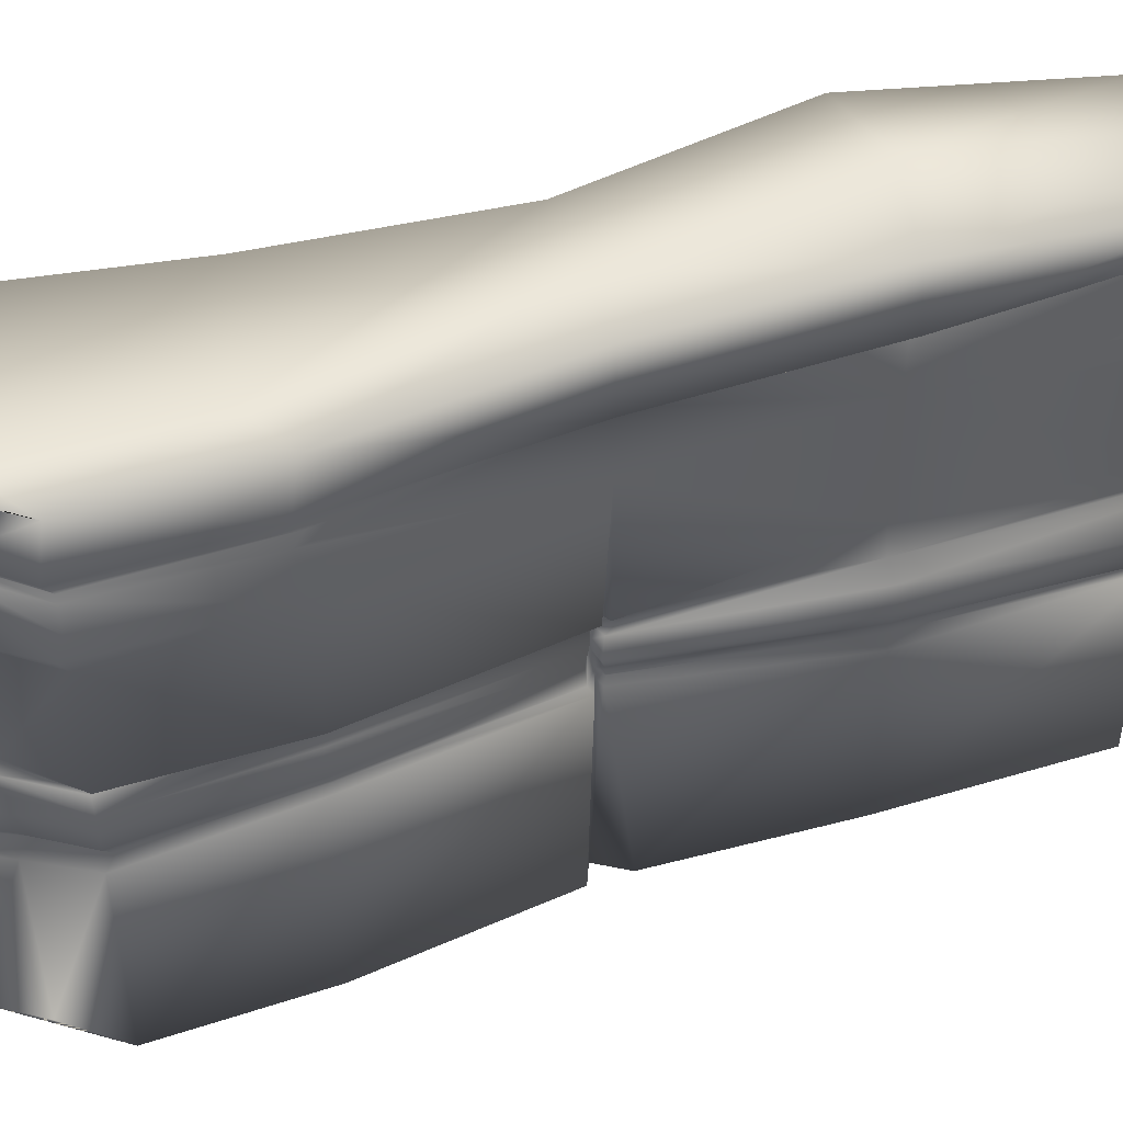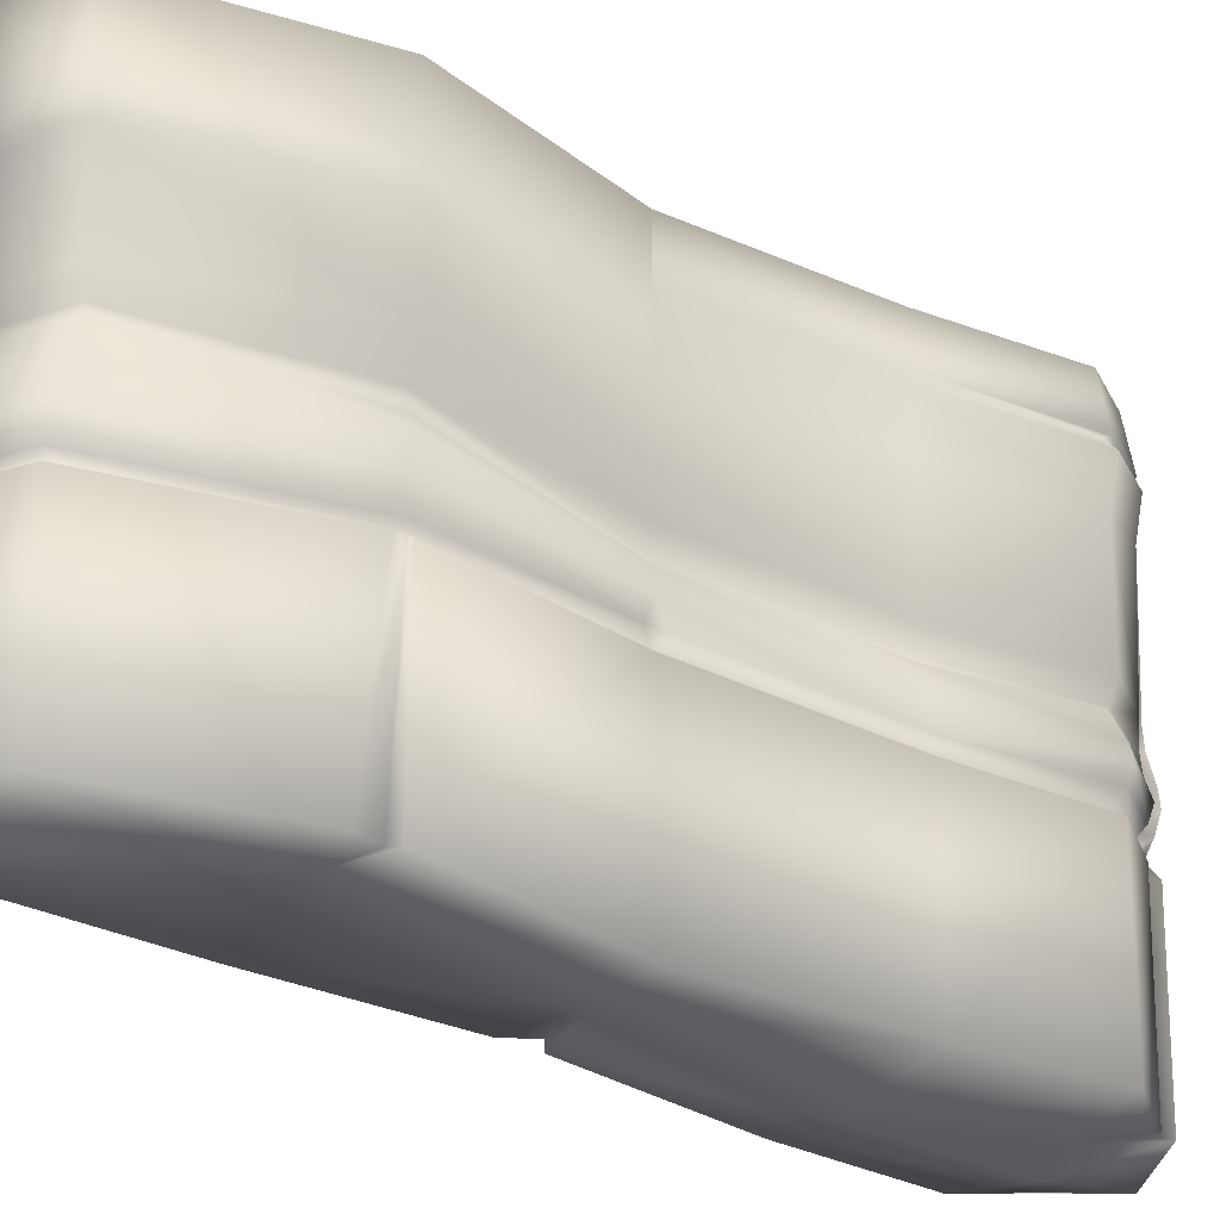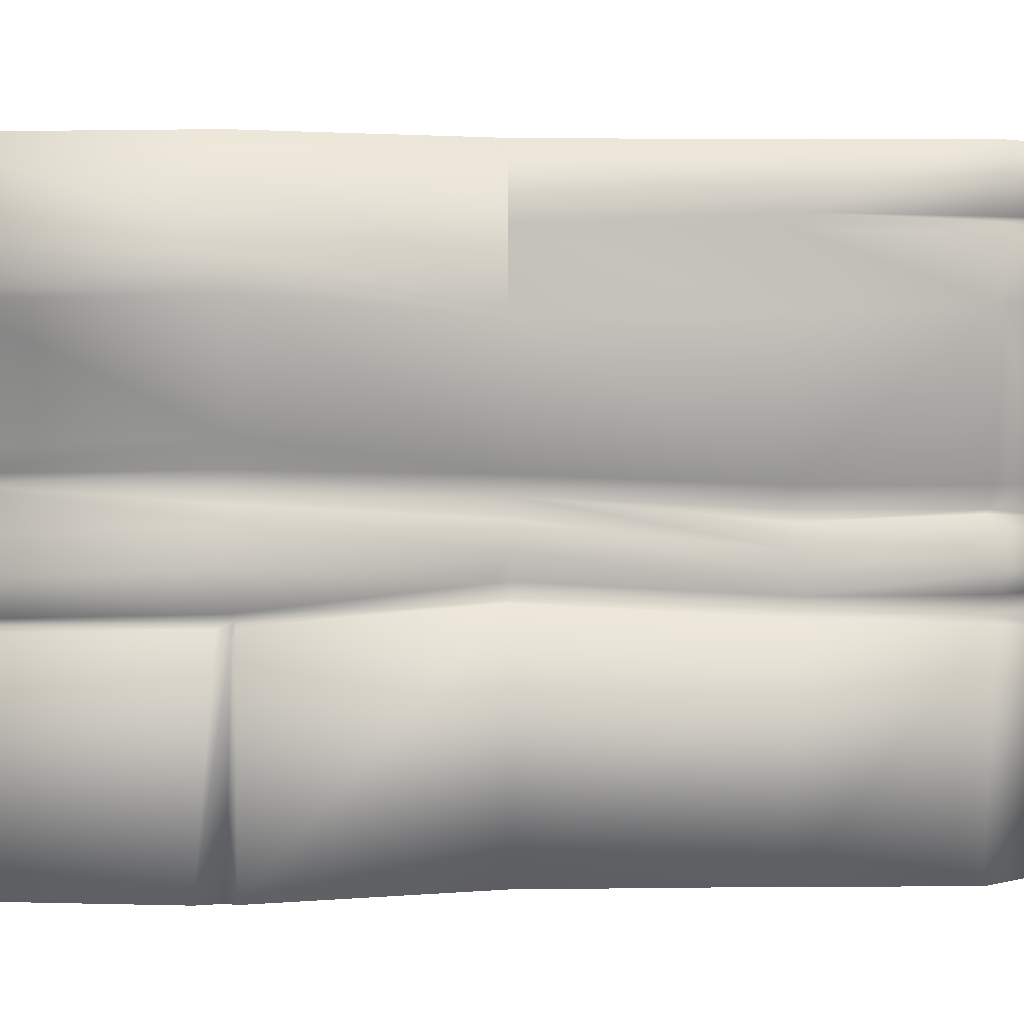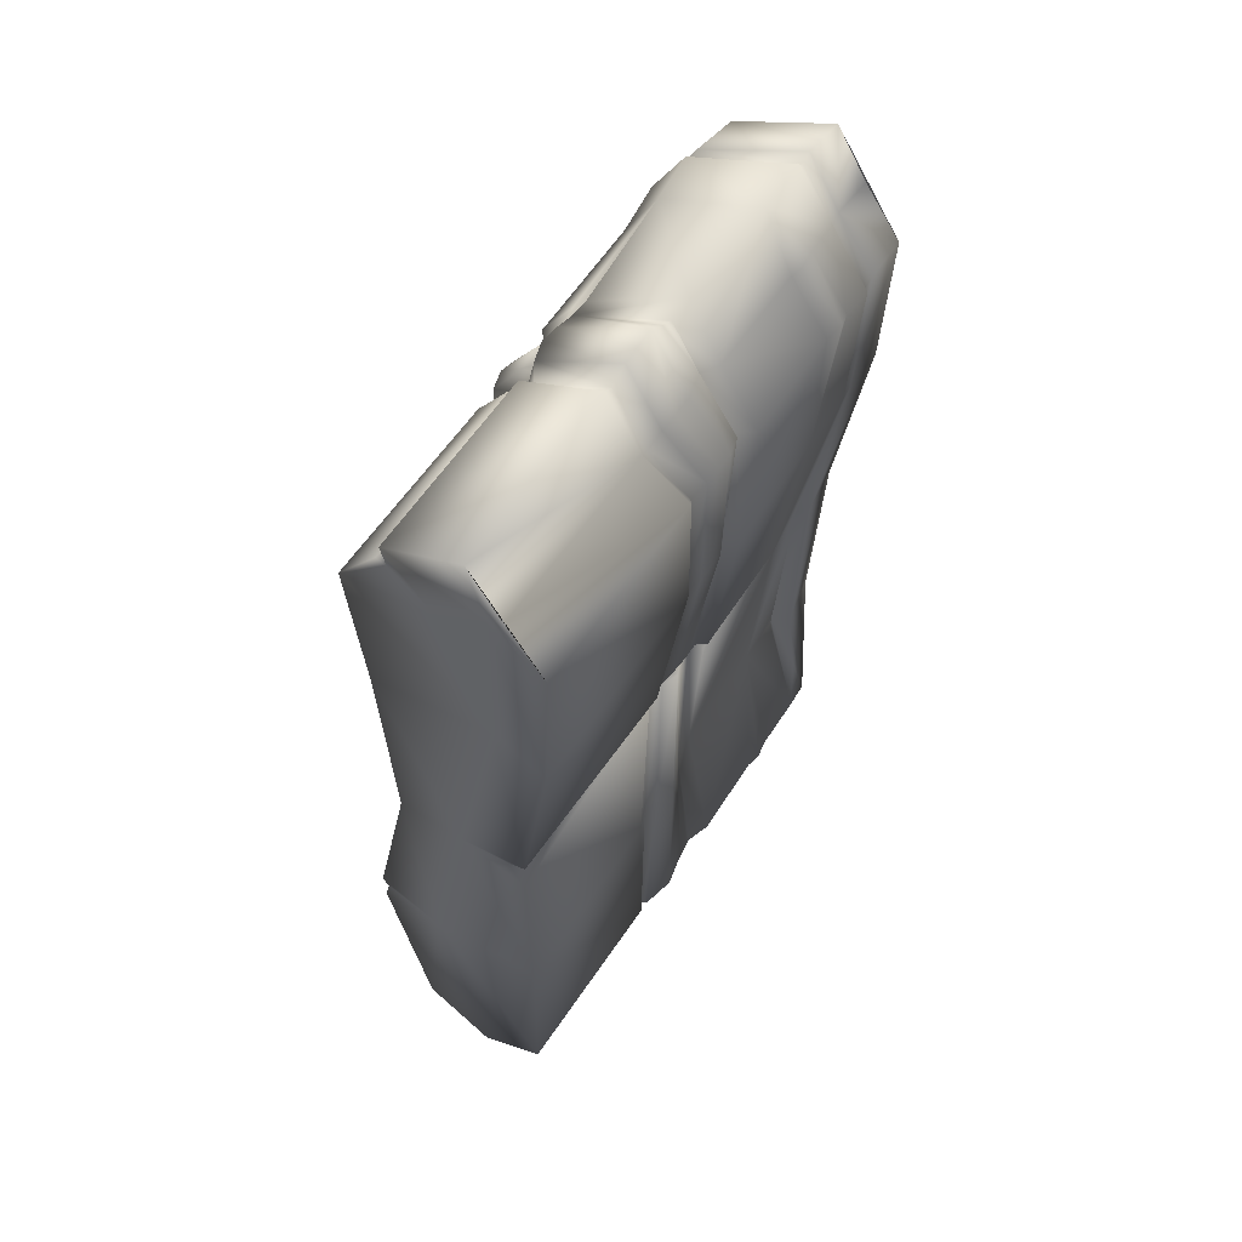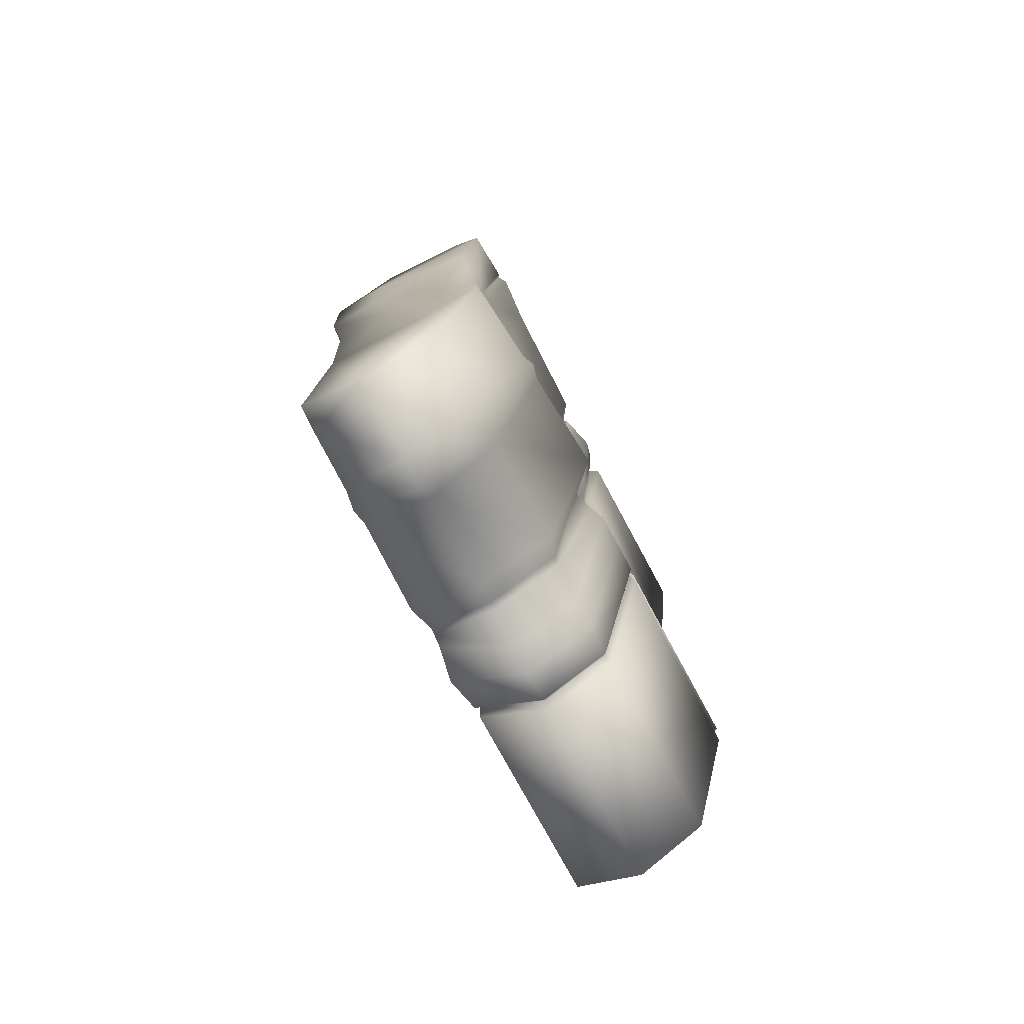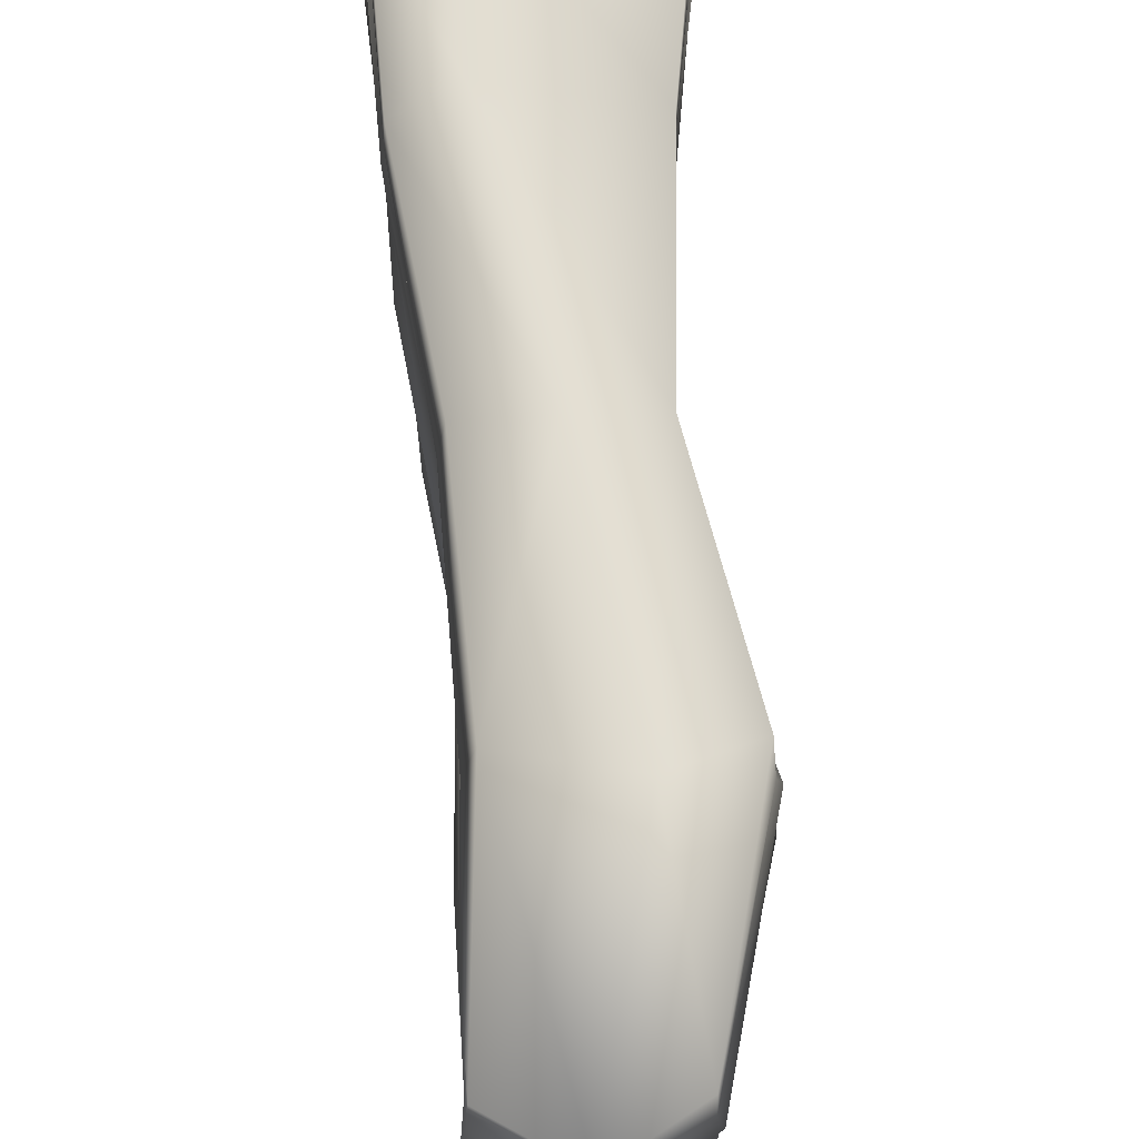
<metadata>
{"format":"obj","ext":"obj","renderer":"f3d","projection":"perspective","resolution":1024,"background":"white","views":[{"elev":48.3,"azim":72.5,"up":"+Y"},{"elev":-31.4,"azim":-124.8,"up":"+Y"},{"elev":2.2,"azim":-96.6,"up":"+Y"},{"elev":56.3,"azim":33.2,"up":"+Z"},{"elev":-76.0,"azim":-151.7,"up":"+Z"},{"elev":68.3,"azim":177.5,"up":"+Y"}]}
</metadata>
<code>
v  -13.53 0 121.1
v  -11.98 0 114.9
v  0.6735 0 105.3
v  15.19 0 114.3
v  10.26 0 132.9
v  30.86 0 103.2
v  19.68 0 118.1
v  -19.68 0 -0
v  -32 0 -57.01
v  -12.76 0 -65.03
v  0 0 -0
v  20.86 0 -59.06
v  19.77 0 -6.556
v  -19.68 157.5 118.1
v  10.26 157.5 132.9
v  15.19 157.5 114.3
v  -28.77 157.5 103.2
v  19.68 157.5 118.1
v  30.86 157.5 103.2
v  -19.68 157.5 -0
v  0 157.5 -0
v  -12.76 157.5 -65.03
v  -32.45 157.5 -59.06
v  19.68 157.5 -0
v  16.27 157.6 -59.06
v  10.26 54 135.5
v  -13.53 54 123.7
v  19.68 54.96 118.1
v  -16.02 79.82 120.1
v  10.26 81.67 132.9
v  11.34 87.42 135.9
v  -15.97 85.44 119.8
v  17.6 82.7 118.1
v  20.62 87.42 118.1
v  30.86 59.02 103.2
v  20.86 54.96 -59.06
v  18.45 62.5 0.506
v  28.13 82.7 103.2
v  32.73 85.88 103.2
v  17.99 82.77 -3.699
v  17.8 80.22 -57.93
v  16.3 88.66 -57.93
v  21.38 85.37 0.2532
v  19.68 0 -118.1
v  0 0 -130.1
v  0 54.96 -130.1
v  19.68 57.98 -118.1
v  -19.68 0 -118.1
v  -19.68 54.96 -118.1
v  19.68 86.01 -115.1
v  0 87.79 -125.6
v  -0.024 93.63 -127.8
v  21.78 93.63 -115.9
v  -19.68 87.79 -113.6
v  -21.83 93.63 -115.9
v  -31.62 0 -65.87
v  -32 56.39 -61.1
v  -23.06 0 59.06
v  -23.06 56.89 60.35
v  -19.68 60.26 -0
v  -28.18 88.79 -56.81
v  -36.68 95.33 -57.93
v  -15.42 82.83 -0
v  -18.79 79.82 59.06
v  -23.2 85 59.06
v  -19.46 87.42 -0
v  10.26 72.96 138.4
v  10.26 77.98 134.7
v  -15.53 72.96 122.9
v  19.68 74.89 118.1
v  18.64 81.04 120.2
v  20.34 78.08 4.205
v  20.19 82.59 4.225
v  26.78 82.59 59.06
v  28.87 78.08 59.06
v  19.68 80.93 -118.1
v  19.68 84.48 -115.9
v  20.86 74.89 -59.06
v  0 74.89 -130.1
v  0 85.41 -125.1
v  -19.68 74.89 -118.1
v  -19.68 85.41 -113.1
v  -19.68 77.86 -0
v  -30.31 81.7 -57.93
v  -32.45 77.86 -59.06
v  -17.73 72.8 117.2
v  -17.84 77.94 116.5
v  -26.08 78.81 100.8
v  -27.3 71.94 104.7
v  14.31 0 66.44
v  20.34 0 4.205
v  28.87 0 59.06
v  14.31 157.5 66.44
v  -23.06 157.5 59.06
v  28.87 157.5 59.06
v  20.34 63.08 2.973
v  28.87 63.08 59.06
v  22.42 86 2.42
v  30.79 84.33 59.06
v  -27.32 0 100.5
v  -27.31 55.61 102.5
v  -24.85 79.82 102.1
v  -28.78 85 102
v  29.5 81.51 103.2
v  30.86 76.49 103.2
v  -20.93 77.09 60.44
v  0 157.5 -130.1
v  -19.68 157.5 -118.1
v  19.68 157.5 -118.1
v  -32 56.57 -57.01
v  18.45 77.85 0.4725
v  10.8 122.5 134.4
v  -20.65 124.7 118.1
v  20.18 120.4 118.1
v  29.83 120.9 59.06
v  31.84 119.7 103.2
v  15.52 123.2 -58.49
v  20.73 123.7 -0
v  -0.0127 121.2 -128.9
v  20.8 121.2 -116.9
v  -20.82 123.5 -116.9
v  -34.7 124.4 -58.46
v  -23.13 121.2 59.06
v  -19.57 120.4 -0
v  -19.57 85 115.7
v  -29.44 123 103.2
v  10.26 62.4 136.7
v  10.26 67.68 137.6
v  -16.38 67.68 122.5
v  -14.89 62.4 121.6
v  19.68 63.49 118.1
v  19.68 69.19 118.1
v  28.87 68.87 59.06
v  28.87 73.48 59.06
v  30.86 71.34 103.2
v  30.86 66.18 103.2
v  20.86 63.49 -59.06
v  23.01 69.19 -59.06
v  20.68 73.17 1.769
v  18.45 68.49 0.4839
v  0 58.03 -130.1
v  0 66.46 -130.1
v  21.83 70.98 -118.1
v  19.68 61.04 -118.1
v  -19.68 58.03 -118.1
v  -19.68 66.46 -118.1
v  -32.45 59.51 -59.06
v  -32.45 68.68 -59.06
v  -23.06 61.56 61.03
v  -23.06 66.34 61.43
v  -19.68 71.42 -0
v  -19.85 64.81 2.986
v  20.34 71.97 4.975
v  20.34 73.48 4.975
v  -18.33 62.23 116.7
v  -18.22 67.56 119
v  -28.57 66.93 104.4
v  -27.31 61.93 103.4
v  -20.32 64.7 -2.915
v  9.609 58.2 132.2
v  -12.22 58.2 119.6
v  18.42 59.23 114.7
v  27 64.61 57.37
v  28.81 61.92 100.7
v  19.52 59.23 -57.31
v  17.18 64.21 -0.3336
v  0.0245 56.36 -126.3
v  18.42 59.38 -114.7
v  -18.37 56.36 -114.7
v  -30.29 57.84 -57.31
v  -21.52 57.32 58.95
v  -18.37 60.71 0.0263
v  19.05 64.61 4.235
v  -17.45 54.33 116.6
v  -14.1 58.1 114.9
v  -24.11 57.71 101.6
v  -23.06 71.11 61.83
v  -15.49 85.22 115.7
v  -12.56 72.86 117.8
v  -13.02 67.61 117.8
v  -14.41 77.97 117.8
v  -13.51 54.16 117.1
v  -13.02 62.35 117
v  -14.12 58.15 117
v  -14.96 0 116.2
v  10.9 137.1 136.5
v  -21.2 138.2 120.8
v  20.22 130.1 118.3
v  20.67 139 119.9
v  30.53 136.3 61.79
v  32.59 138.4 103.3
v  31.89 129.3 103.2
v  15.18 137.7 -58.73
v  18.73 140.6 -0
v  -0.0112 134.2 -130.8
v  20.21 149.4 -117.5
v  20.69 131.5 -117
v  -20.69 134.2 -117.1
v  -34.42 132.4 -58.53
v  -23.09 139.4 59.06
v  -19.63 140 -0
v  -19.57 122.5 -0
v  -30.47 137.3 106
v  20.12 142.9 120.4
v  31.64 142.5 105.5
v  -23.44 142.3 61.37
v  -29.48 141.3 105.5
v  -30.04 0 -59.21
v  -31.33 53.45 -58.1
v  10.59 142.9 135.8
v  -20.4 142.1 120.4
v  29.64 142.1 61.37
v  10.53 140 133.6
v  -20.17 141.1 118.1
v  19.92 140 118.1
v  29.35 139.2 59.06
v  31.32 139.6 103.2
v  -29.1 140.2 103.2
v  19.51 142 -58.82
v  21.82 141.4 -0
v  13.65 140.4 -58.77
v  20.59 146.2 -88.18
v  14.78 0 1.997
v  14.83 89.61 1.998
v  14.78 62.93 2.019
v  14.77 82.63 2.019
v  14.78 78.02 2.011
v  14.78 71.87 2.784
v  14.78 73.4 2.782
v  14.75 64.51 1.196
v  21.77 122.4 120.1
v  21.73 125.6 -117
v  33.44 124.2 105.1
v  -0.012 125.6 -132.6
v  -22.38 125.6 -117
v  -35.89 129.1 -58.49
o stone_wall_LIGHT
g stone_wall_LIGHT
f 1 2 3 4 5
f 5 4 6 7
f 8 9 10 11
f 11 10 12 13
f 14 15 16 17
f 15 18 19 16
f 20 21 22 23
f 21 24 25 22
f 1 5 26 27
f 5 7 28 26
f 29 30 31 32
f 30 33 34 31
f 7 6 35 28
f 13 12 36 37
f 33 38 39 34
f 40 41 42 43
f 44 45 46 47
f 45 48 49 46
f 50 51 52 53
f 51 54 55 52
f 48 56 57 49
f 8 58 59 60
f 54 61 62 55
f 63 64 65 66
f 67 68 29 69
f 70 71 68 67
f 72 73 74 75
f 76 77 41 78
f 79 80 77 76
f 81 82 80 79
f 83 63 84 85
f 86 87 88 89
f 58 8 11 90
f 90 11 91 92
f 93 21 20 94
f 95 24 21 93
f 92 91 96 97
f 74 73 98 99
f 58 100 101 59
f 64 102 103 65
f 74 104 105 75
f 64 63 106
f 10 56 48 45
f 10 45 44 12
f 22 107 108 23
f 25 109 107 22
f 12 44 47 36
f 41 50 53 42
f 9 8 60 110
f 61 63 66 62
f 41 40 111 78
f 61 54 82 84
f 31 112 113 32
f 34 114 112 31
f 99 115 116 39
f 42 117 118 43
f 52 119 120 53
f 55 121 119 52
f 62 122 121 55
f 65 123 124 66
f 98 118 115 99
f 125 113 126 103
f 53 120 117 42
f 66 124 122 62
f 127 128 129 130
f 131 132 128 127
f 133 134 135 136
f 137 138 139 140
f 141 142 143 144
f 145 146 142 141
f 147 148 146 145
f 149 150 151 152
f 153 154 134 133
f 155 156 157 158
f 144 143 138 137
f 159 151 148 147
f 26 160 161 27
f 28 162 160 26
f 97 163 164 35
f 36 165 166 37
f 46 167 168 47
f 49 169 167 46
f 57 170 169 49
f 59 171 172 60
f 96 173 163 97
f 174 175 176 101
f 47 168 165 36
f 60 172 170 110
f 160 127 130 161
f 162 131 127 160
f 163 133 136 164
f 165 137 140 166
f 167 141 144 168
f 169 145 141 167
f 170 147 145 169
f 171 149 152 172
f 173 153 133 163
f 175 155 158 176
f 168 144 137 165
f 172 159 147 170
f 128 67 69 129
f 132 70 67 128
f 134 75 105 135
f 138 78 111 139
f 142 79 76 143
f 146 81 79 142
f 148 85 81 146
f 150 177 83 151
f 154 72 75 134
f 156 86 89 157
f 143 76 78 138
f 151 83 85 148
f 152 151 159 172
f 113 178 32
f 69 179 180 129
f 32 178 181 29
f 27 182 2 1
f 130 183 184 161
f 161 184 182 27
f 129 180 183 130
f 179 86 156 180
f 178 125 87 181
f 182 174 185 2
f 183 155 175 184
f 184 175 174 182
f 180 156 155 183
f 112 186 187 113
f 112 188 189 186
f 115 190 191 192
f 117 193 194 118
f 195 107 196 197
f 198 108 107 195
f 199 23 108 198
f 123 200 201 202
f 118 194 190 115
f 113 187 203 126
f 117 197 196 193
f 202 201 20 23 199
f 113 125 178
f 2 185 100 3
f 3 90 4
f 4 90 92 6
f 16 93 94 17
f 19 95 93 16
f 6 92 97 35
f 38 74 99 39
f 102 64 106 88
f 100 185 174 101
f 102 87 125 103
f 38 33 71 104
f 116 114 34 39
f 126 123 65 103
f 135 132 131 136
f 157 150 149 158
f 164 162 28 35
f 176 171 59 101
f 136 131 162 164
f 158 149 171 176
f 105 70 132 135
f 89 177 150 157
f 19 18 204 205
f 17 94 206 207
f 100 58 90 3
f 10 208 56
f 170 209 110
f 56 208 209 57
f 10 9 208
f 170 57 209
f 208 9 110 209
f 210 15 14 211
f 204 18 15 210
f 212 95 19 205
f 211 14 17 207
f 189 188 192 191
f 200 123 126 203
f 186 213 214 187
f 189 215 213 186
f 190 216 217 191
f 187 214 218 203
f 204 215 217 205
f 206 200 218 207
f 213 210 211 214
f 215 204 210 213
f 216 212 205 217
f 214 211 207 218
f 215 189 191 217
f 200 203 218
f 206 94 20 201
f 200 206 201
f 219 25 24 220
f 193 221 194
f 221 219 220 194
f 196 109 222
f 107 109 196
f 196 222 221 193
f 109 25 219 222
f 222 219 221
f 220 24 95 212
f 194 216 190
f 194 220 212 216
f 11 223 91
f 118 224 43
f 91 223 225 96
f 73 226 224 98
f 40 226 227 111
f 153 228 229 154
f 140 228 230 166
f 166 230 225 37
f 154 229 227 72
f 11 13 223
f 118 98 224
f 223 13 37 225
f 226 40 43 224
f 226 73 72 227
f 228 140 139 229
f 228 153 173 230
f 230 173 96 225
f 229 139 111 227
f 68 30 29
f 71 33 30 68
f 87 102 88
f 181 179 69 29
f 87 86 179 181
f 106 177 89 88
f 71 70 105 104
f 63 83 177 106
f 74 38 104
f 77 50 41
f 80 51 50 77
f 82 54 51 80
f 82 81 85 84
f 63 61 84
f 112 231 188
f 117 232 197
f 123 202 124
f 115 233 116
f 119 234 232 120
f 121 235 234 119
f 122 236 235 121
f 124 202 236 122
f 116 233 231 114
f 112 114 231
f 117 120 232
f 115 192 233
f 234 195 197 232
f 235 198 195 234
f 236 199 198 235
f 202 199 236
f 233 192 188 231

</code>
